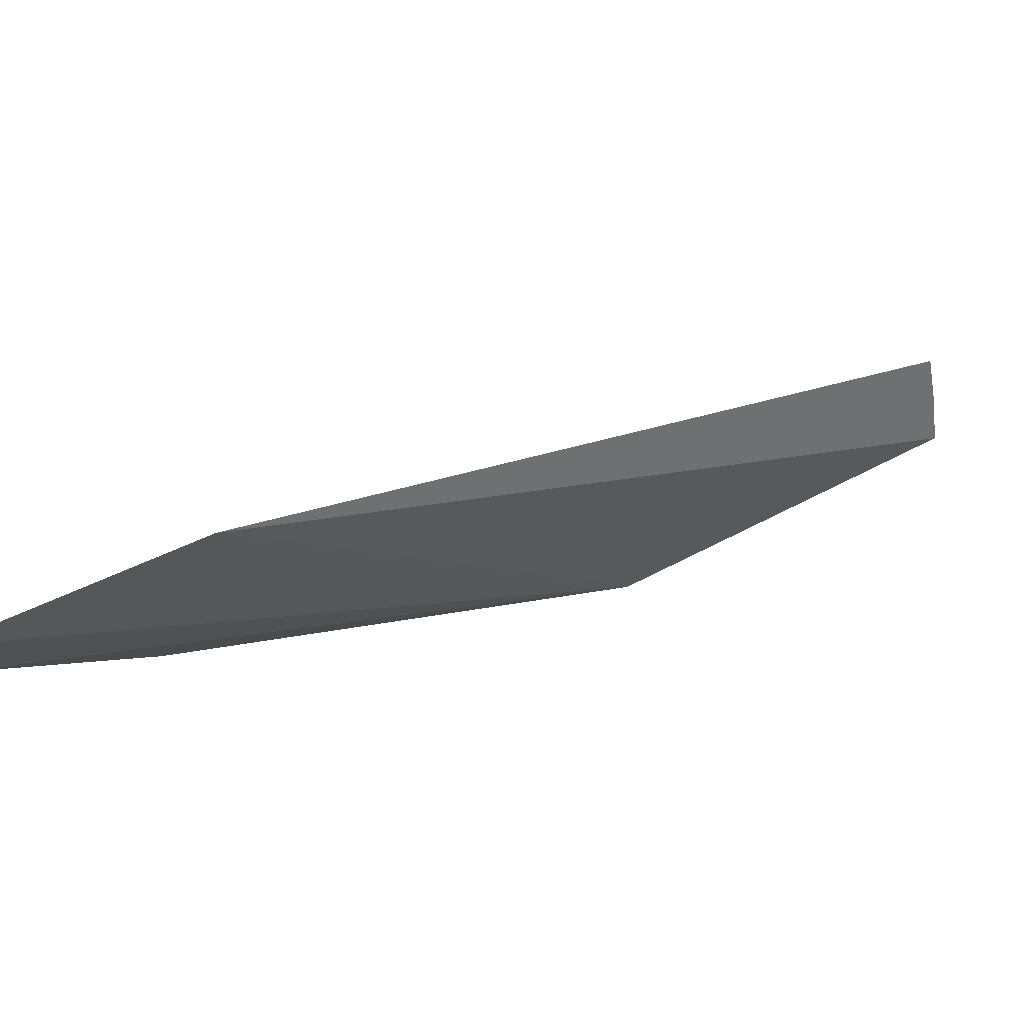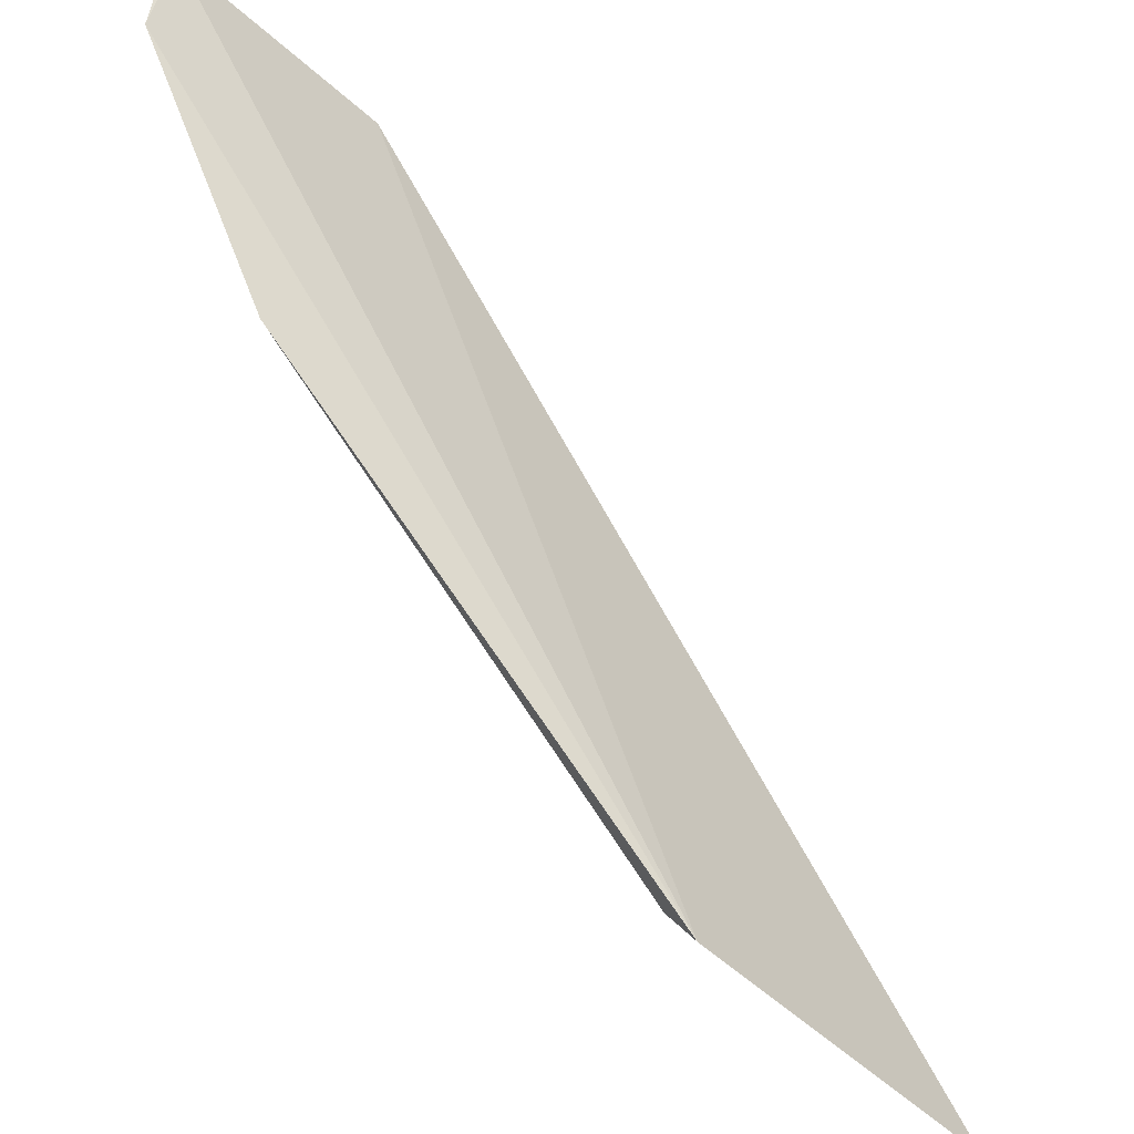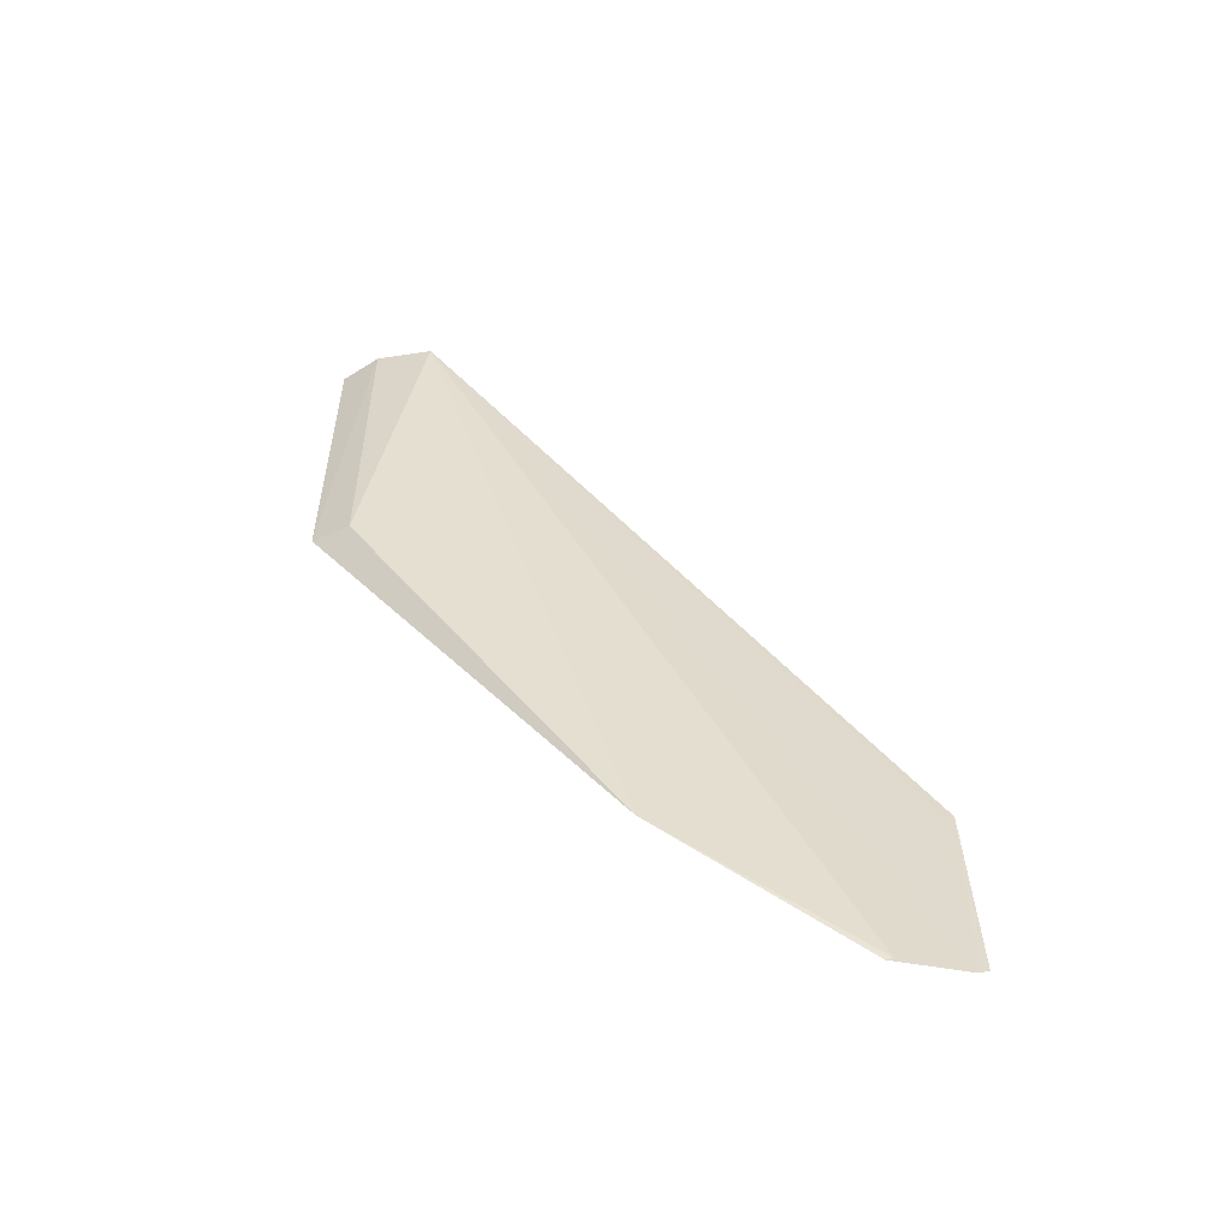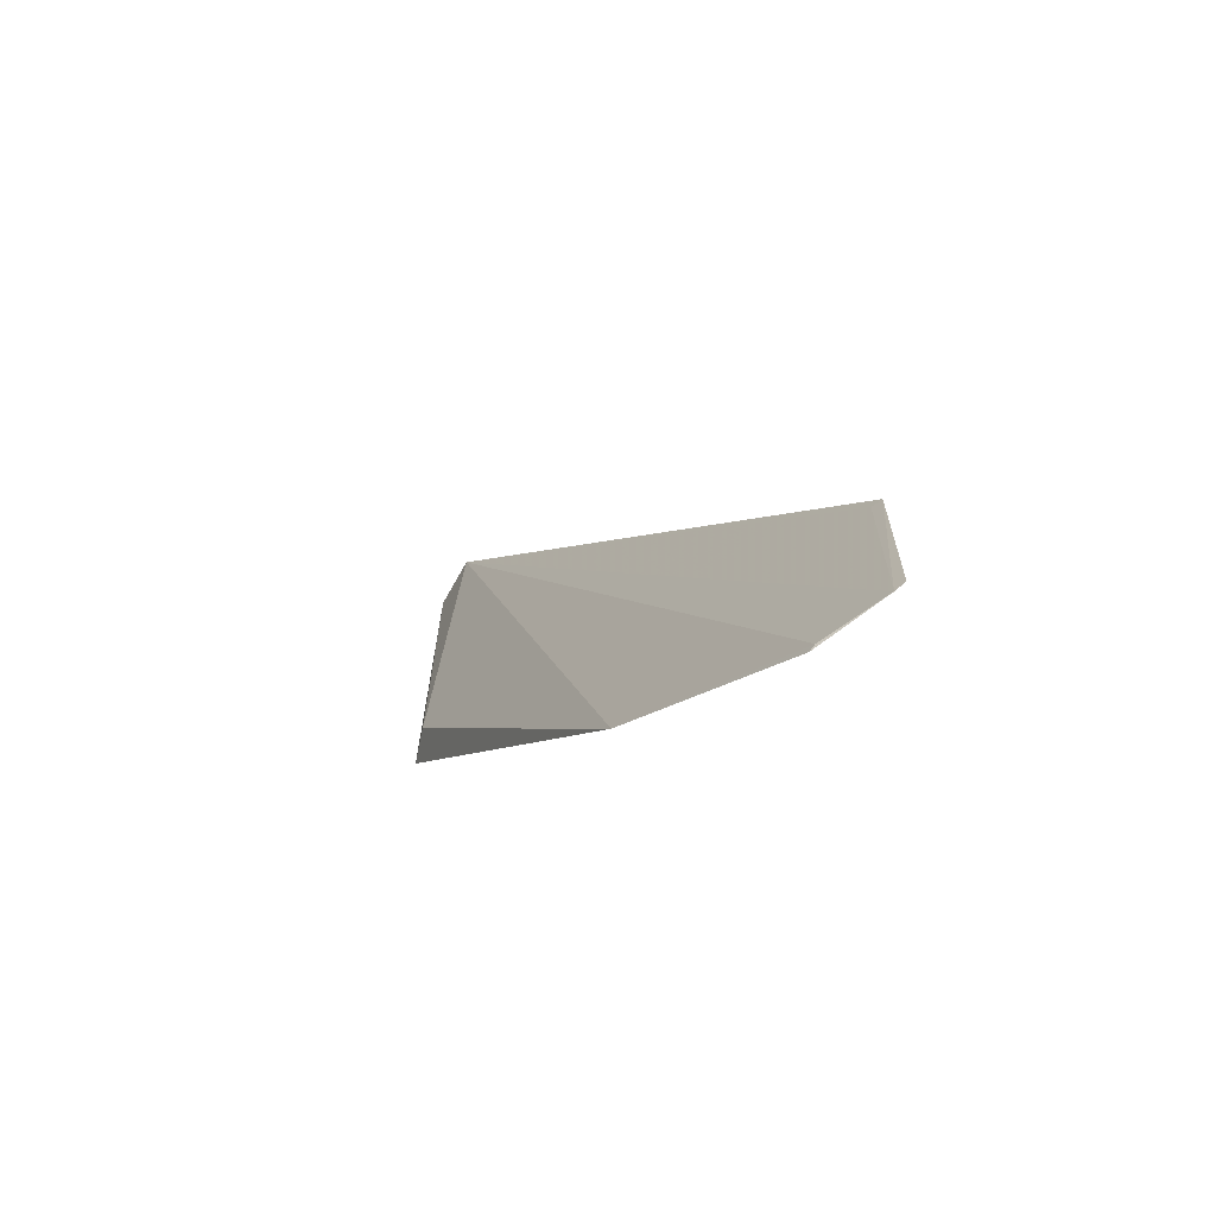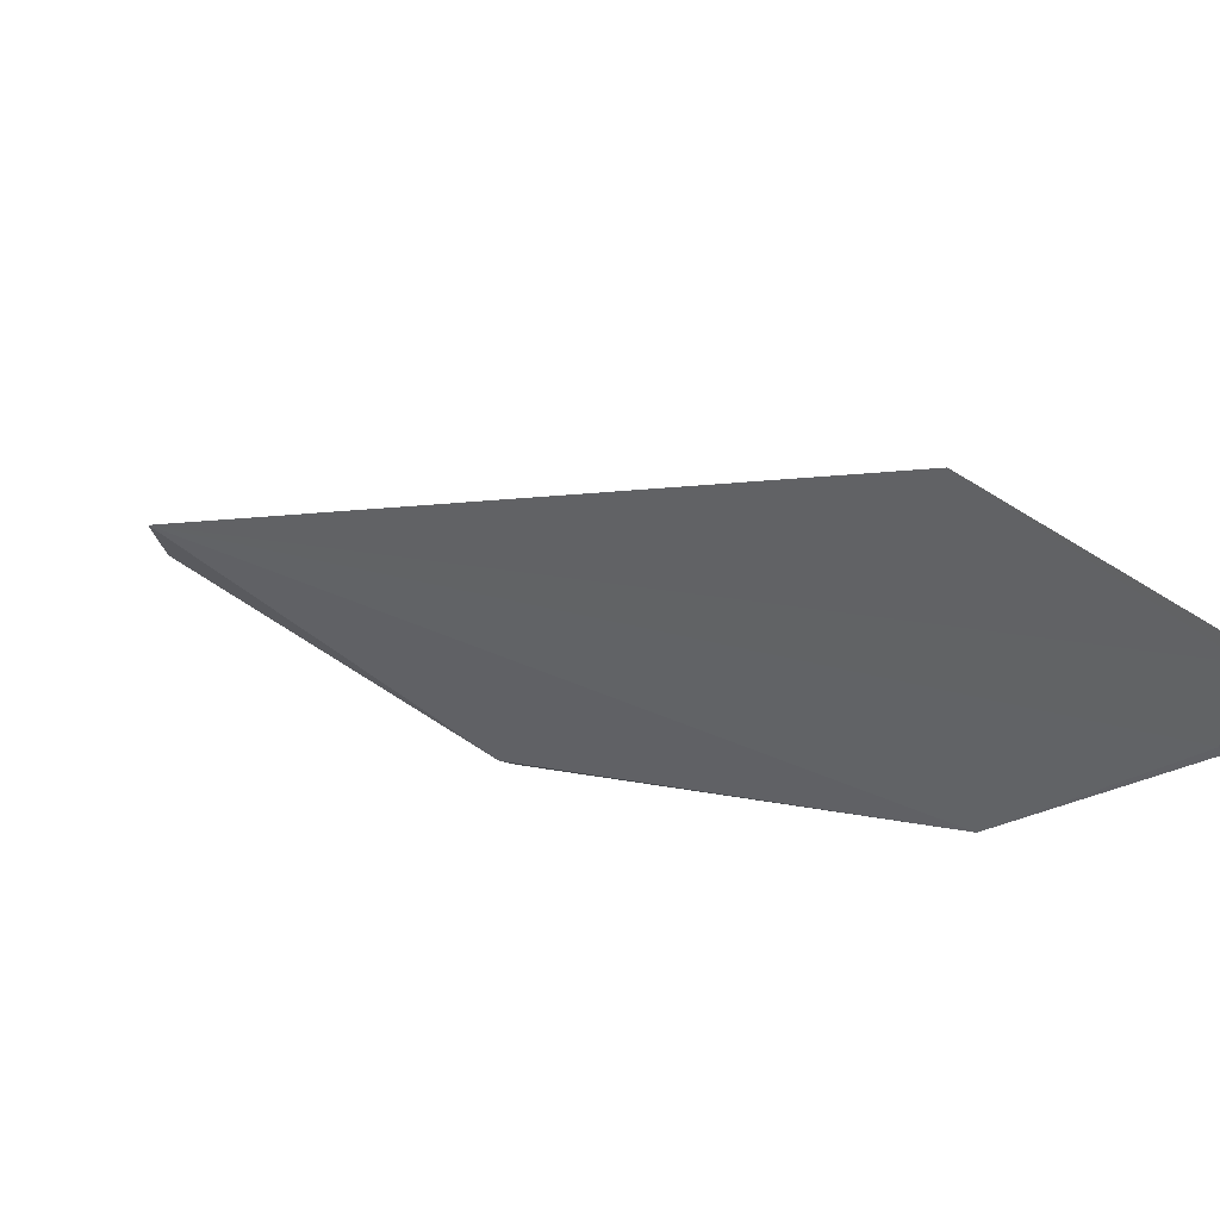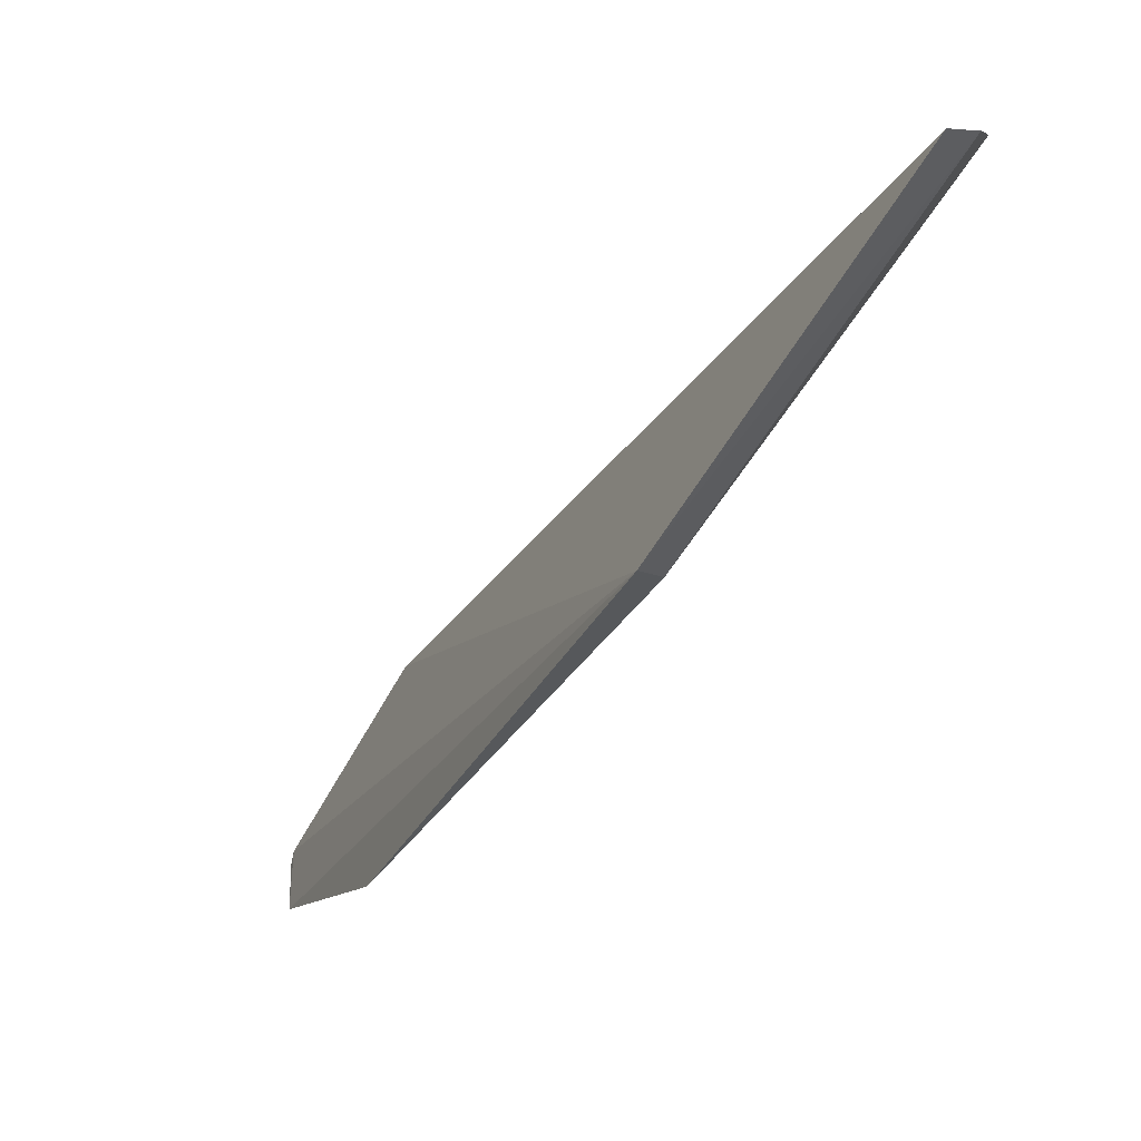
<metadata>
{"format":"obj","ext":"obj","renderer":"f3d","projection":"perspective","resolution":1024,"background":"white","views":[{"elev":70.8,"azim":63.2,"up":"+Z"},{"elev":-46.3,"azim":41.3,"up":"+Z"},{"elev":-55.3,"azim":-96.7,"up":"+Y"},{"elev":-67.4,"azim":-46.4,"up":"+Y"},{"elev":51.3,"azim":-52.6,"up":"+Z"},{"elev":-70.8,"azim":146.9,"up":"+Z"}]}
</metadata>
<code>
v 0.05019 0.06511 0.07011
v 0.04953 0.05199 0.07017
v 0.05071 0.08771 0.03121
v 0.05072 0.1093 0.03111
v 0.04784 0.1095 0.03713
v 0.04935 0.05154 0.06947
v 0.04902 0.1098 0.03338
v 0.05006 0.06497 0.06937
v 0.04847 0.0606 0.05165
v 0.04884 0.05136 0.06448
v 0.04908 0.08742 0.03357
v 0.04879 0.05152 0.06493
f 1 2 3
f 1 3 4
f 5 1 4
f 6 2 1
f 7 5 4
f 7 4 3
f 8 6 1
f 8 1 5
f 8 5 6
f 10 3 2
f 10 2 6
f 10 9 3
f 11 7 3
f 11 5 7
f 11 9 5
f 11 3 9
f 12 10 6
f 12 6 5
f 12 5 9
f 12 9 10

</code>
